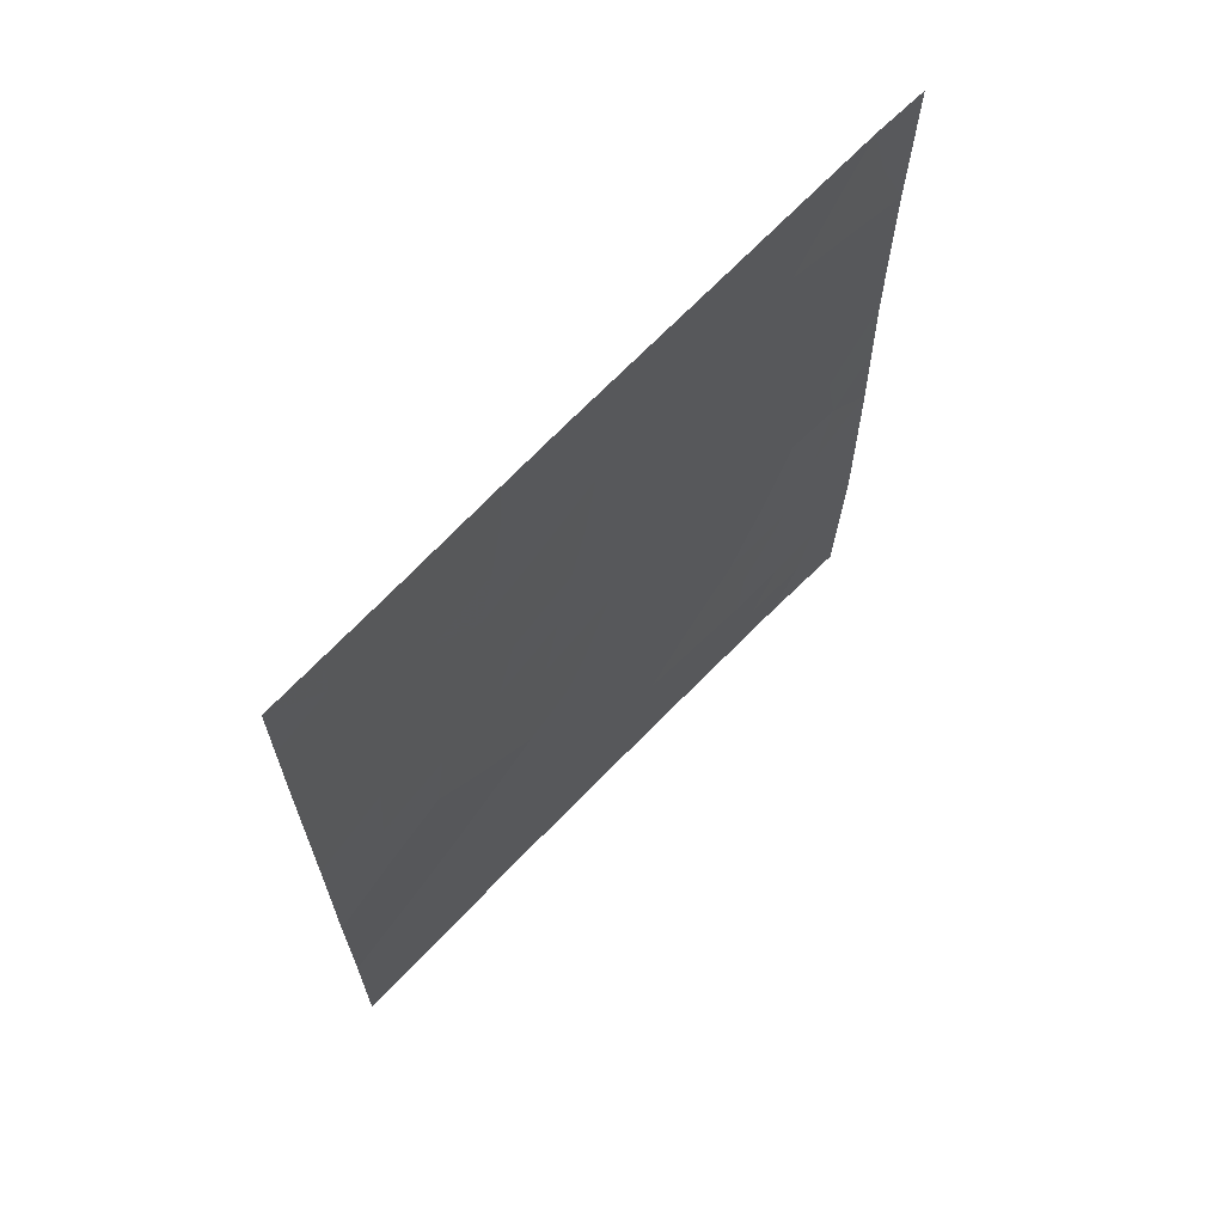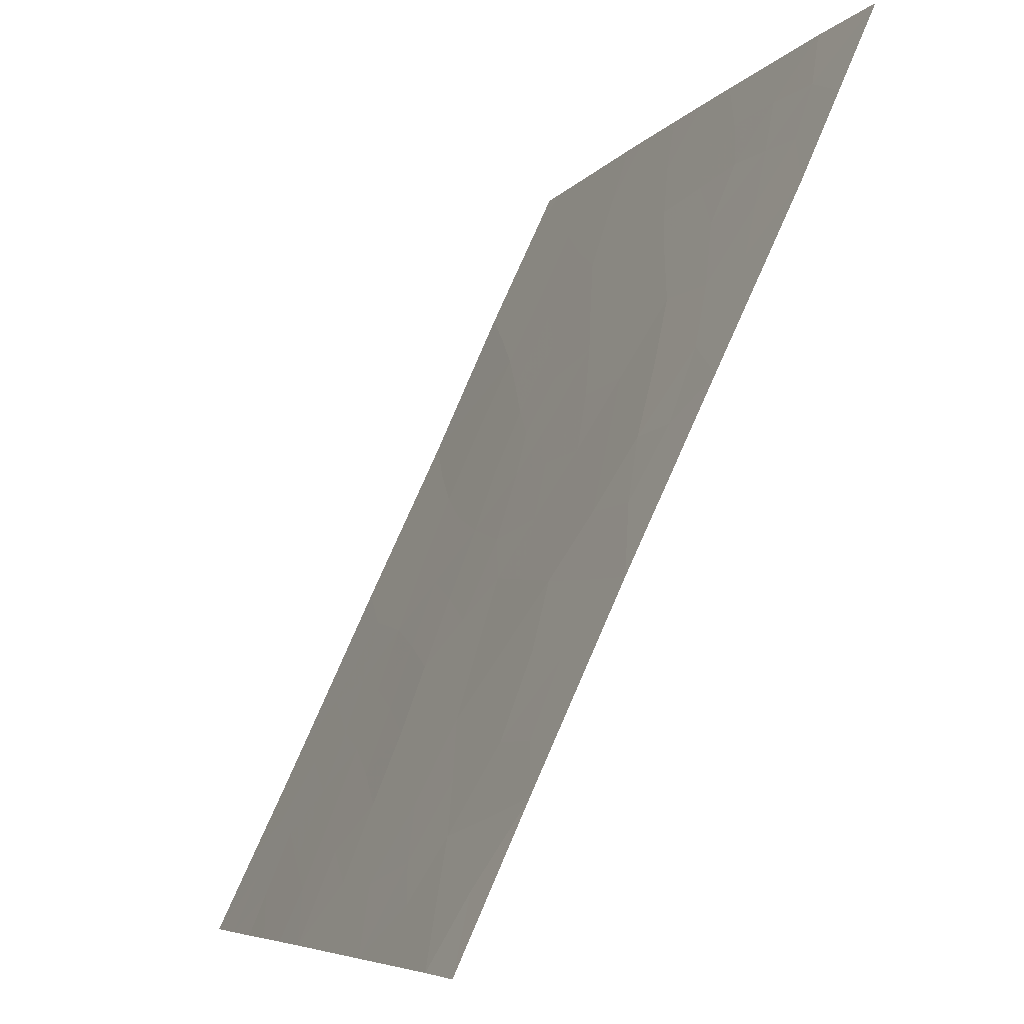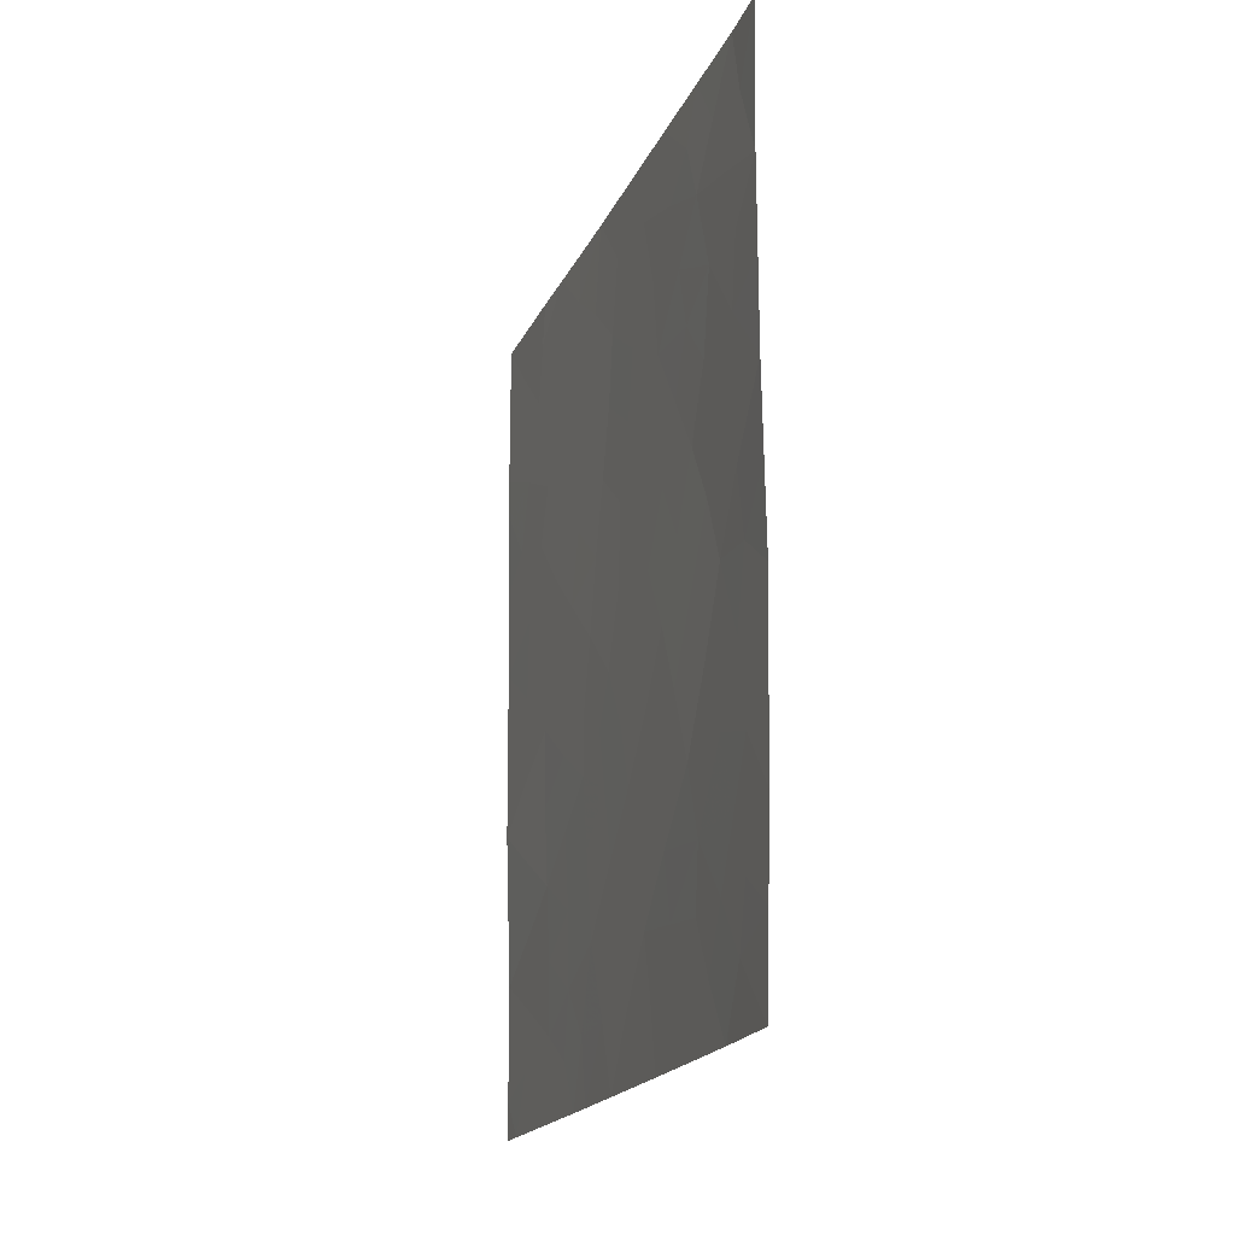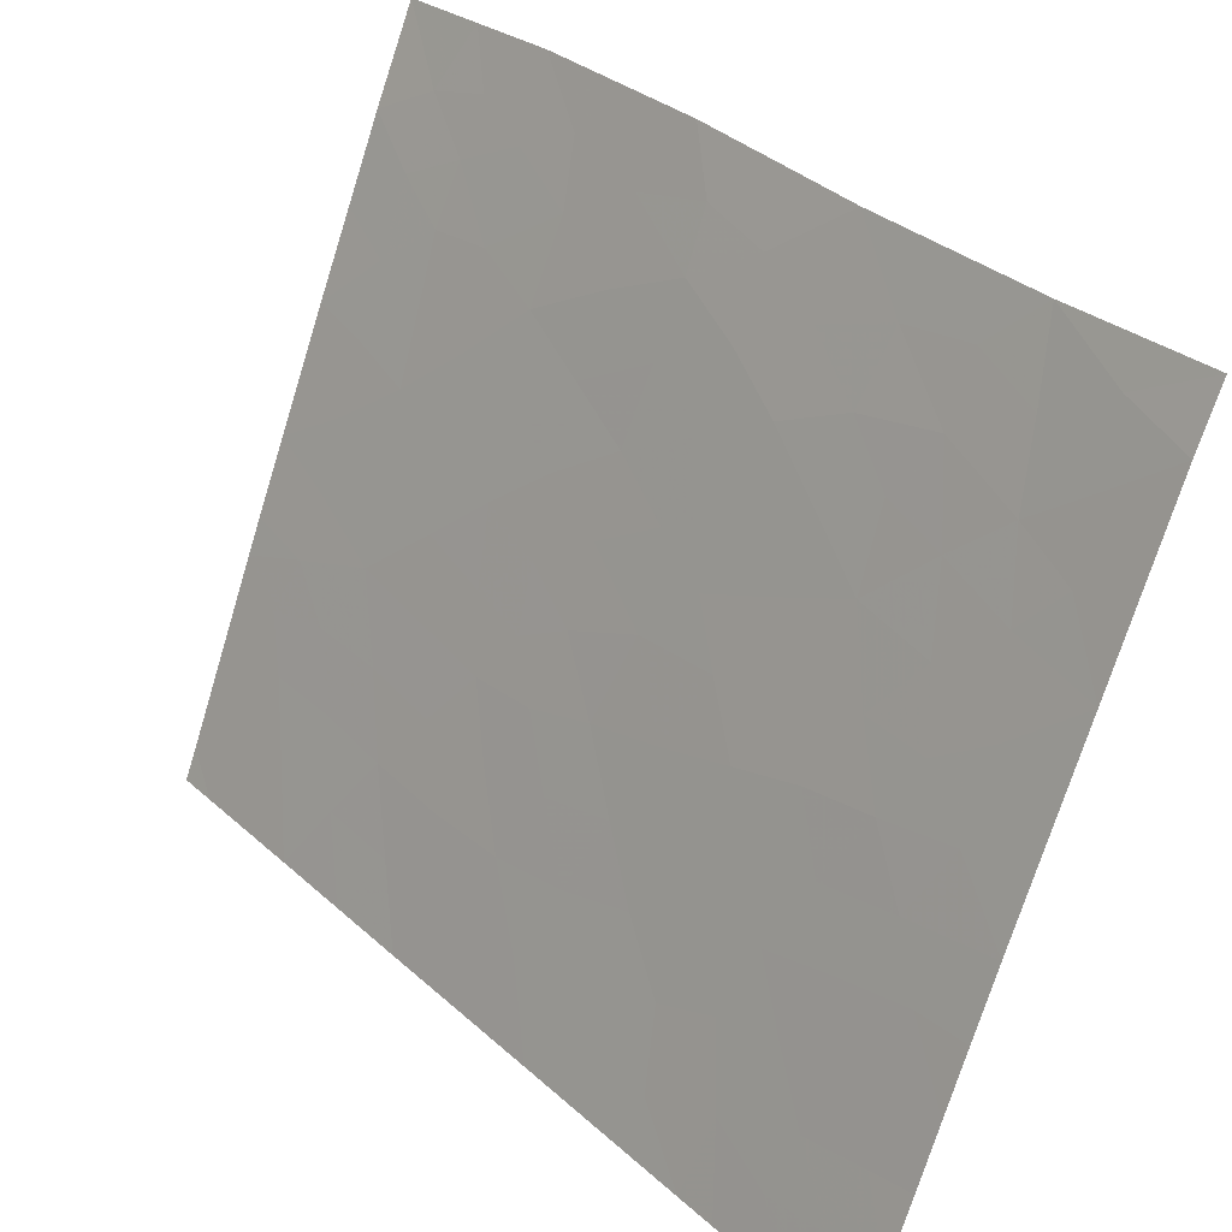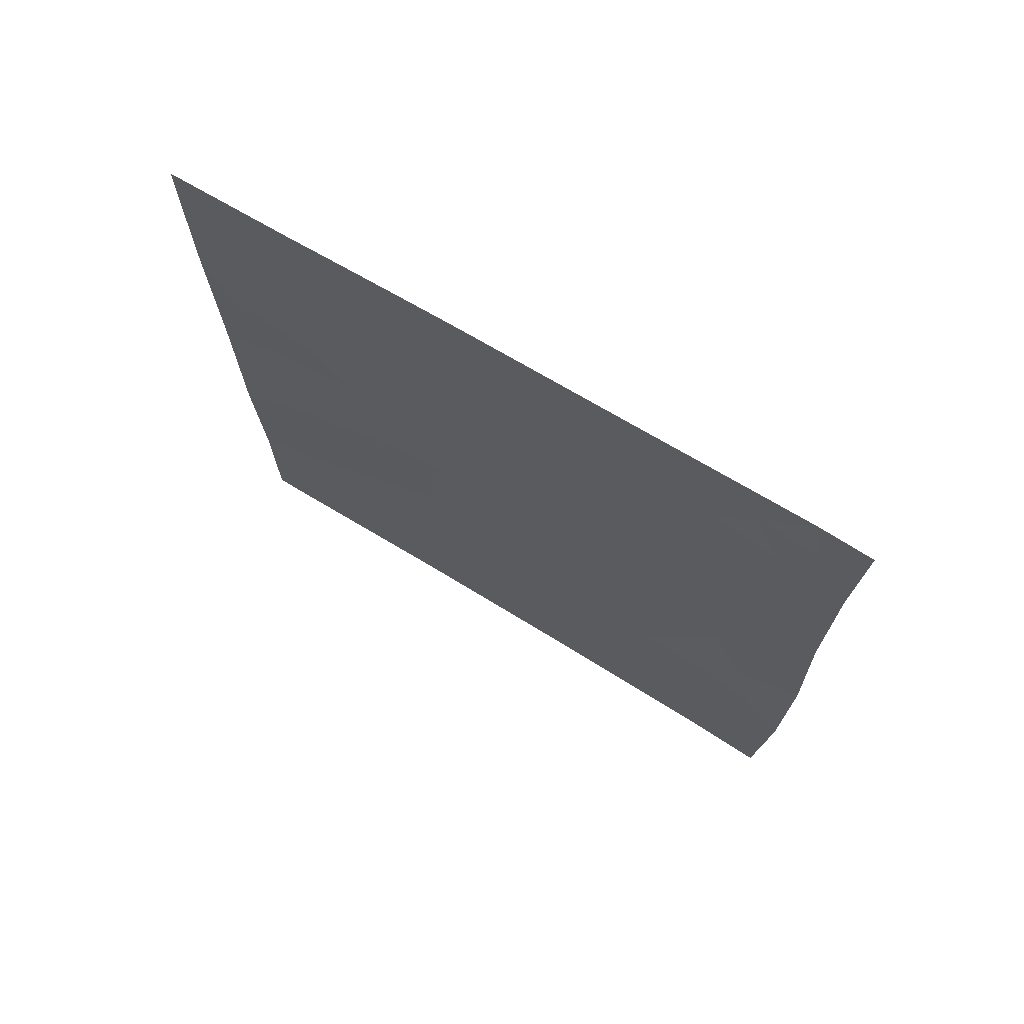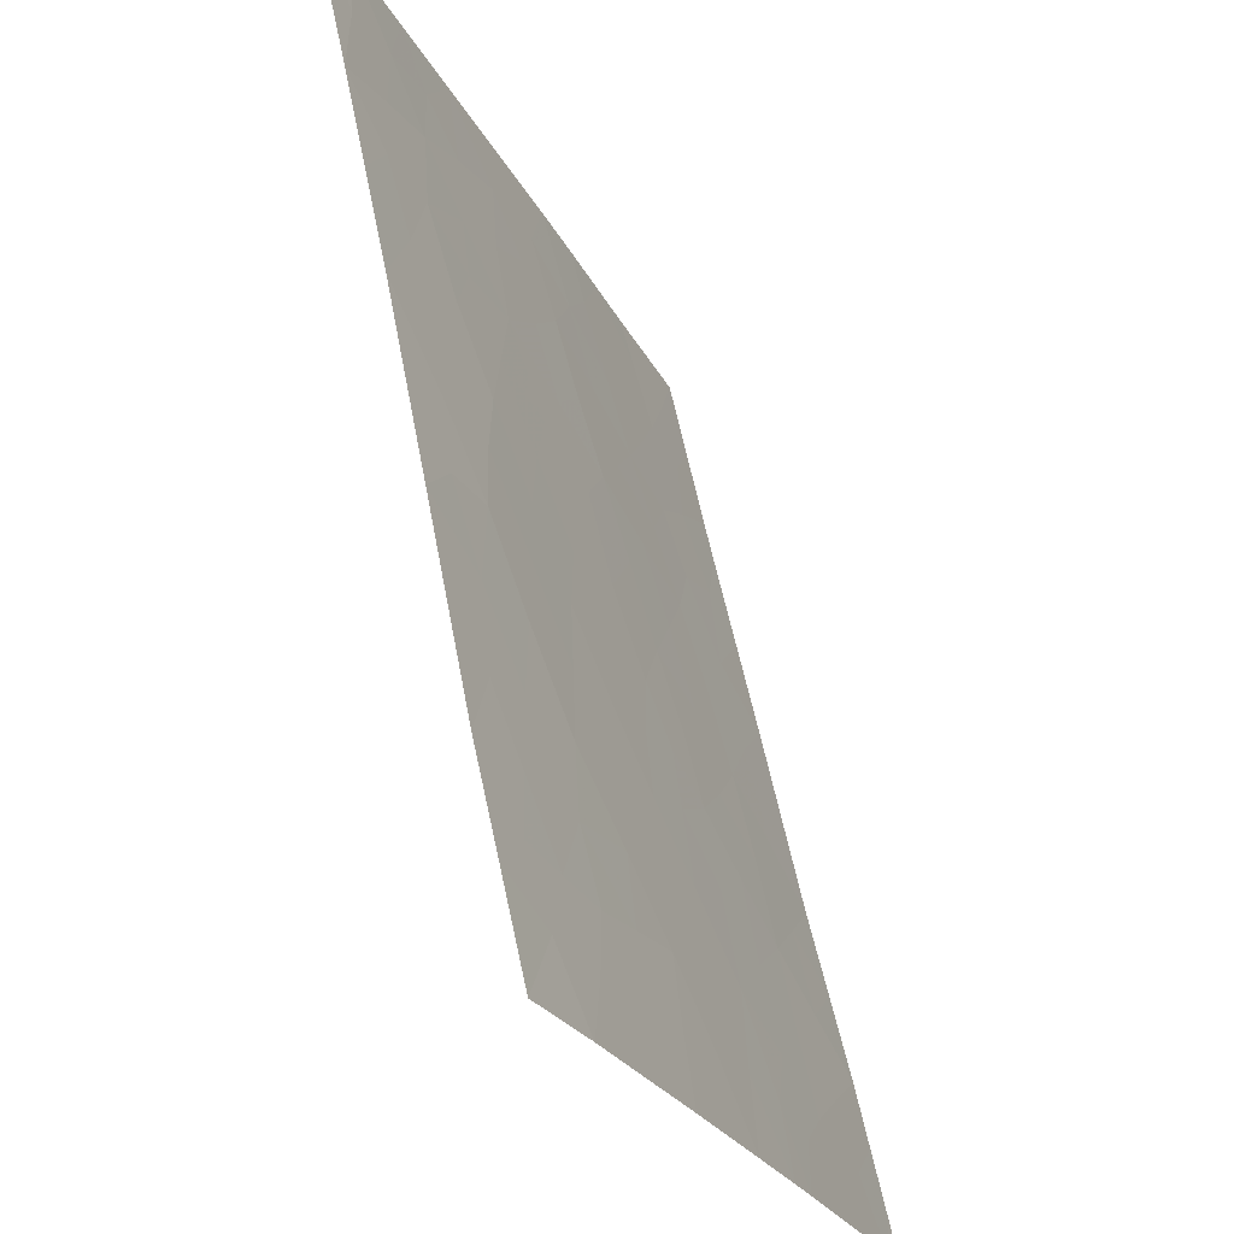
<metadata>
{"format":"obj","ext":"obj","renderer":"f3d","projection":"perspective","resolution":1024,"background":"white","views":[{"elev":66.2,"azim":-159.1,"up":"+Y"},{"elev":74.0,"azim":-156.6,"up":"+Z"},{"elev":-19.1,"azim":-40.5,"up":"+Y"},{"elev":33.2,"azim":140.4,"up":"+Z"},{"elev":71.4,"azim":-81.3,"up":"+Y"},{"elev":59.7,"azim":-11.3,"up":"+Z"}]}
</metadata>
<code>
v 104 40.44 88.48
v 104.6 41.47 87.09
v 105.4 43.36 85.27
v 106.8 47.28 81.74
v 107.9 47.3 79
v 105 45.26 86.3
v 106.2 46.16 83.13
v 105.4 46.98 85.21
v 105.5 38 84.96
v 105.1 41.42 86.06
v 104 42.94 88.52
v 106.2 43.41 83.35
v 106.6 50 82.21
v 107.2 43.4 80.78
v 107.9 42.31 79.04
v 107.9 40.14 79.1
v 107.2 41.19 80.83
v 105.9 41.69 84.06
v 107.9 47.85 79
v 107.9 50 79
v 107.2 50 80.66
v 107.8 38 79.52
v 107.9 38.53 79.11
v 106.8 38 81.95
v 104.3 39.68 87.8
v 104.6 38 87.14
v 106.3 50 83.06
v 107.9 38 79.12
v 105.3 50 85.49
v 107.9 44.74 79.03
v 104.1 45.41 88.43
v 104 47.97 88.43
v 104 38 88.35
v 104 50 88.49
v 104.4 50 87.75
v 104.6 43.5 87.11
v 104.7 47.31 86.95
v 106.5 40.06 82.64
v 104.9 39.56 86.3
v 105.7 45.03 84.44
v 105.7 39.77 84.59
v 107.3 48.51 80.41
v 106.1 48.08 83.53
v 106.2 38 83.39
v 106.6 42.3 82.34
v 104.8 48.46 86.59
v 107 45.48 81.2
v 107.2 39.13 80.94
v 105.6 44.24 84.81
v 105.2 44.31 85.79
v 105.4 45.14 85.31
v 104 41.69 88.5
v 104.4 42.42 87.62
v 104.3 41.26 87.86
v 104.3 43.45 87.86
v 107.9 41.22 79.07
v 107.6 40.67 79.99
v 107.6 41.75 79.93
v 107.6 48.34 79.65
v 107.6 49.18 79.74
v 107.9 48.93 79
v 107.9 39.33 79.11
v 107.5 39.62 80.06
v 107.6 38.82 79.89
v 106.9 38.71 81.57
v 104.6 39.62 87.07
v 104.8 38.8 86.67
v 106.6 49.27 82.17
v 105.8 50 84.28
v 105.6 49.11 84.74
v 104.4 40.48 87.49
v 107.9 43.53 79.04
v 107.6 42.89 79.91
v 107.5 44.12 79.95
v 106.4 45.17 82.87
v 106.6 45.8 82.17
v 106.7 44.82 81.89
v 106.4 47.65 82.65
v 106.5 46.72 82.43
v 106.1 47.1 83.38
v 104.4 38.85 87.59
v 104 39.22 88.42
v 104.3 49.06 87.98
v 104 48.99 88.46
v 104.6 49.18 87.13
v 104.4 48.24 87.49
v 104.3 47.33 87.79
v 104.8 50 86.62
v 105 49.29 86.28
v 106 49.13 83.73
v 105.8 48.42 84.28
v 107.1 47.88 81.06
v 106.7 48.23 81.96
v 104.8 42.47 86.64
v 106.5 41.27 82.48
v 106.9 41.75 81.6
v 106.9 40.66 81.72
v 106.9 42.81 81.56
v 106.6 43.22 82.4
v 106.8 43.82 81.67
v 106.3 41.93 83.17
v 106.2 40.93 83.39
v 106 42.6 83.78
v 105.6 42.48 84.69
v 105.8 43.39 84.31
v 107.5 47.43 79.98
v 105.8 47.52 84.3
v 105.5 48.08 85.07
v 105 43.44 86.22
v 105.2 42.43 85.66
v 106.3 42.73 83
v 107.3 46.21 80.57
v 106.9 46.4 81.49
v 107.1 47.01 80.86
v 107.5 45.27 80.02
v 107.9 46.02 79.02
v 104.8 44.42 86.74
v 104 44.18 88.48
v 104.4 44.42 87.67
v 107.2 42.29 80.76
v 104.9 40.43 86.39
v 105.4 40.58 85.28
v 105.3 39.67 85.48
v 106 44.4 83.74
v 106 45.55 83.82
v 105.9 38.92 83.96
v 106.1 39.91 83.67
v 106.3 38.99 83.06
v 105.8 40.73 84.33
v 107.3 49.4 80.56
v 107.5 50 79.83
v 105.2 38.81 85.71
v 105 38 86.05
v 106.9 50 81.43
v 107 48.9 81.29
v 106.4 48.74 82.85
v 105.5 41.53 85.01
v 106.6 38.92 82.27
v 106.9 39.61 81.74
v 105.8 38 84.17
v 105.6 38.86 84.81
v 107.2 40.14 80.92
v 106.6 38 82.41
v 105.8 46.55 84.13
v 106.4 44.13 82.65
v 104.5 45.34 87.29
v 105.6 45.91 84.78
v 104.4 46.34 87.65
v 104 46.69 88.43
v 107.1 44.47 80.94
v 105.2 46.08 85.78
v 104.8 46.19 86.73
v 105.1 47.77 85.97
v 105 46.9 86.19
v 107.3 38 80.74
v 105.2 48.81 85.7
v 107.6 46.46 79.66
f 49 50 51
f 52 53 54
f 56 57 58
f 59 60 61
f 62 64 63
f 66 67 81
f 27 13 68
f 22 23 28
f 69 27 90
f 2 71 54
f 72 73 74
f 75 76 77
f 78 79 80
f 33 82 81
f 83 32 84
f 83 85 86
f 37 87 86
f 88 89 85
f 46 89 156
f 70 90 91
f 135 92 93
f 95 96 97
f 98 99 100
f 101 95 102
f 103 104 105
f 59 19 106
f 91 107 108
f 49 124 105
f 103 111 101
f 112 113 114
f 30 115 116
f 19 5 106
f 50 109 117
f 118 119 55
f 120 73 58
f 121 122 123
f 124 125 75
f 126 127 128
f 127 129 102
f 130 131 60
f 132 133 67
f 134 21 130
f 27 136 90
f 78 136 93
f 106 114 92
f 110 104 137
f 129 122 137
f 65 138 139
f 140 141 126
f 63 142 57
f 128 138 143
f 132 123 141
f 66 71 121
f 80 144 107
f 145 12 124
f 146 117 119
f 144 125 147
f 87 148 149
f 74 150 115
f 147 51 151
f 152 146 148
f 98 120 96
f 99 111 12
f 77 150 100
f 153 156 108
f 151 152 154
f 154 37 153
f 113 76 79
f 48 155 65
f 139 97 142
f 40 49 51
f 49 3 50
f 51 50 6
f 1 52 54
f 52 11 53
f 54 53 2
f 36 53 55
f 55 53 11
f 15 56 58
f 56 16 57
f 58 57 17
f 19 59 61
f 59 42 60
f 61 60 20
f 23 64 62
f 64 23 22
f 48 63 64
f 16 62 63
f 143 138 24
f 25 66 81
f 66 39 67
f 81 67 26
f 29 69 70
f 25 1 71
f 54 71 1
f 30 72 74
f 72 15 73
f 74 73 14
f 145 75 77
f 75 7 76
f 77 76 47
f 43 78 80
f 78 4 79
f 80 79 7
f 33 81 26
f 82 25 81
f 25 82 1
f 35 83 34
f 84 34 83
f 32 83 86
f 83 35 85
f 86 85 46
f 46 37 86
f 86 87 32
f 35 88 85
f 88 29 89
f 85 89 46
f 89 29 156
f 91 90 43
f 68 135 93
f 135 42 92
f 93 92 4
f 10 2 94
f 38 95 97
f 95 45 96
f 97 96 17
f 14 98 100
f 98 45 99
f 100 99 145
f 18 101 102
f 101 45 95
f 102 95 38
f 12 103 105
f 103 18 104
f 105 104 3
f 42 59 106
f 70 91 108
f 91 43 107
f 108 107 8
f 3 49 105
f 49 40 124
f 105 124 12
f 53 36 94
f 109 3 110
f 94 110 10
f 18 103 101
f 103 12 111
f 101 111 45
f 106 157 114
f 112 47 113
f 114 113 4
f 114 157 112
f 5 116 157
f 6 50 117
f 50 3 109
f 117 109 36
f 11 118 55
f 118 31 119
f 55 119 36
f 17 120 58
f 120 14 73
f 58 73 15
f 10 121 2
f 39 121 123
f 121 10 122
f 123 122 41
f 145 124 75
f 124 40 125
f 75 125 7
f 44 126 128
f 126 41 127
f 128 127 38
f 38 127 102
f 127 41 129
f 102 129 18
f 42 130 60
f 130 21 131
f 60 131 20
f 39 132 67
f 132 9 133
f 67 133 26
f 13 134 68
f 135 68 134
f 134 130 135
f 130 42 135
f 27 68 136
f 90 136 43
f 4 78 93
f 78 43 136
f 93 136 68
f 42 106 92
f 92 114 4
f 10 110 137
f 110 3 104
f 137 104 18
f 18 129 137
f 129 41 122
f 137 122 10
f 48 65 139
f 65 24 138
f 139 138 38
f 44 140 126
f 140 9 141
f 126 141 41
f 16 63 57
f 63 48 142
f 57 142 17
f 44 128 143
f 128 38 138
f 9 132 141
f 132 39 123
f 141 123 41
f 39 66 121
f 66 25 71
f 121 71 2
f 43 80 107
f 80 7 144
f 107 144 8
f 31 146 119
f 146 6 117
f 119 117 36
f 8 144 147
f 144 7 125
f 147 125 40
f 32 87 149
f 87 37 148
f 149 148 31
f 30 74 115
f 74 14 150
f 8 147 151
f 147 40 51
f 151 51 6
f 37 152 148
f 152 6 146
f 148 146 31
f 45 98 96
f 98 14 120
f 96 120 17
f 99 45 111
f 145 99 12
f 145 77 100
f 77 47 150
f 100 150 14
f 8 153 108
f 153 46 156
f 108 156 70
f 8 151 154
f 151 6 152
f 154 152 37
f 8 154 153
f 153 37 46
f 4 113 79
f 113 47 76
f 79 76 7
f 48 64 155
f 64 22 155
f 65 155 24
f 48 139 142
f 139 38 97
f 142 97 17
f 70 156 29
f 94 2 53
f 109 94 36
f 94 109 110
f 69 90 70
f 115 157 116
f 112 115 47
f 47 115 150
f 5 157 106
f 112 157 115

</code>
